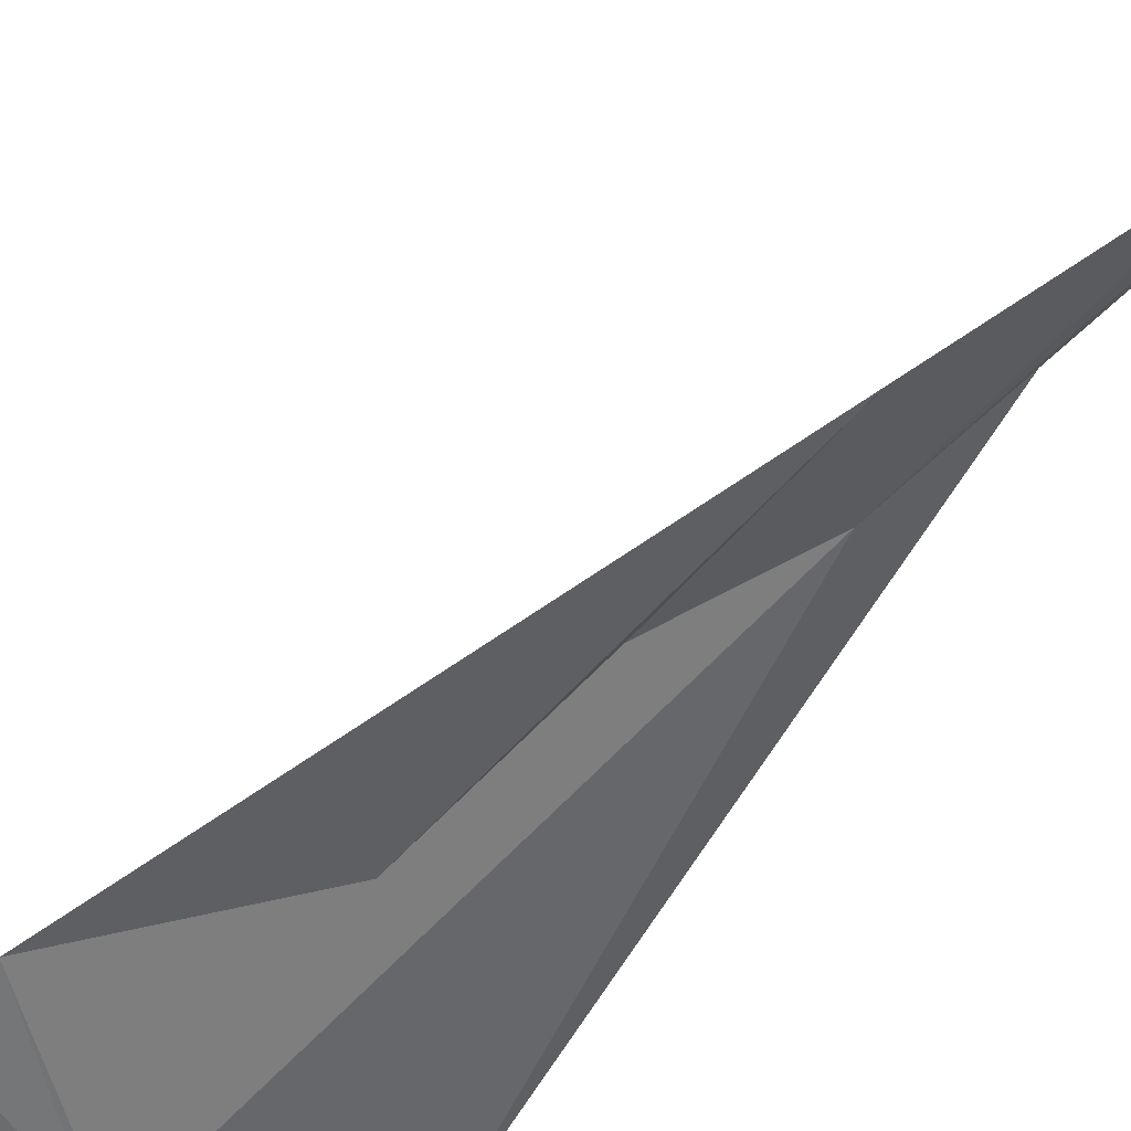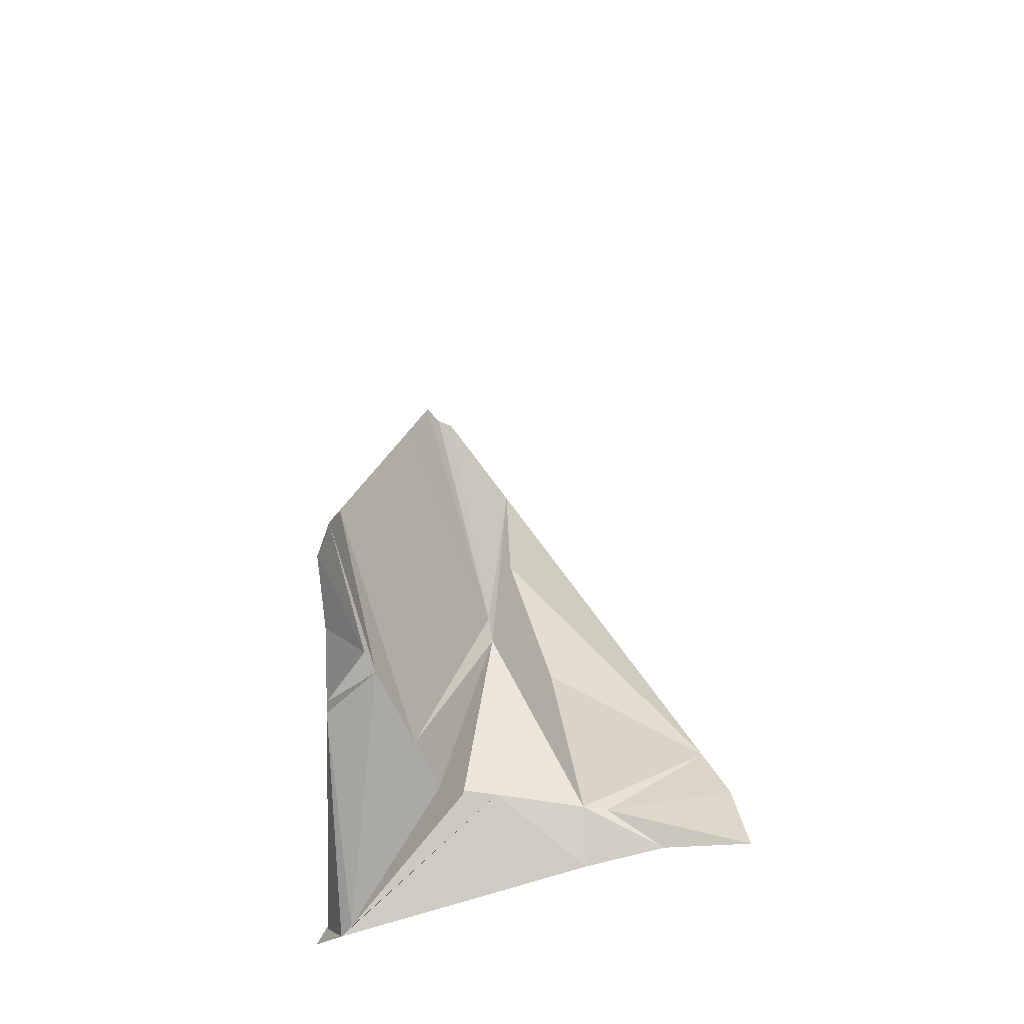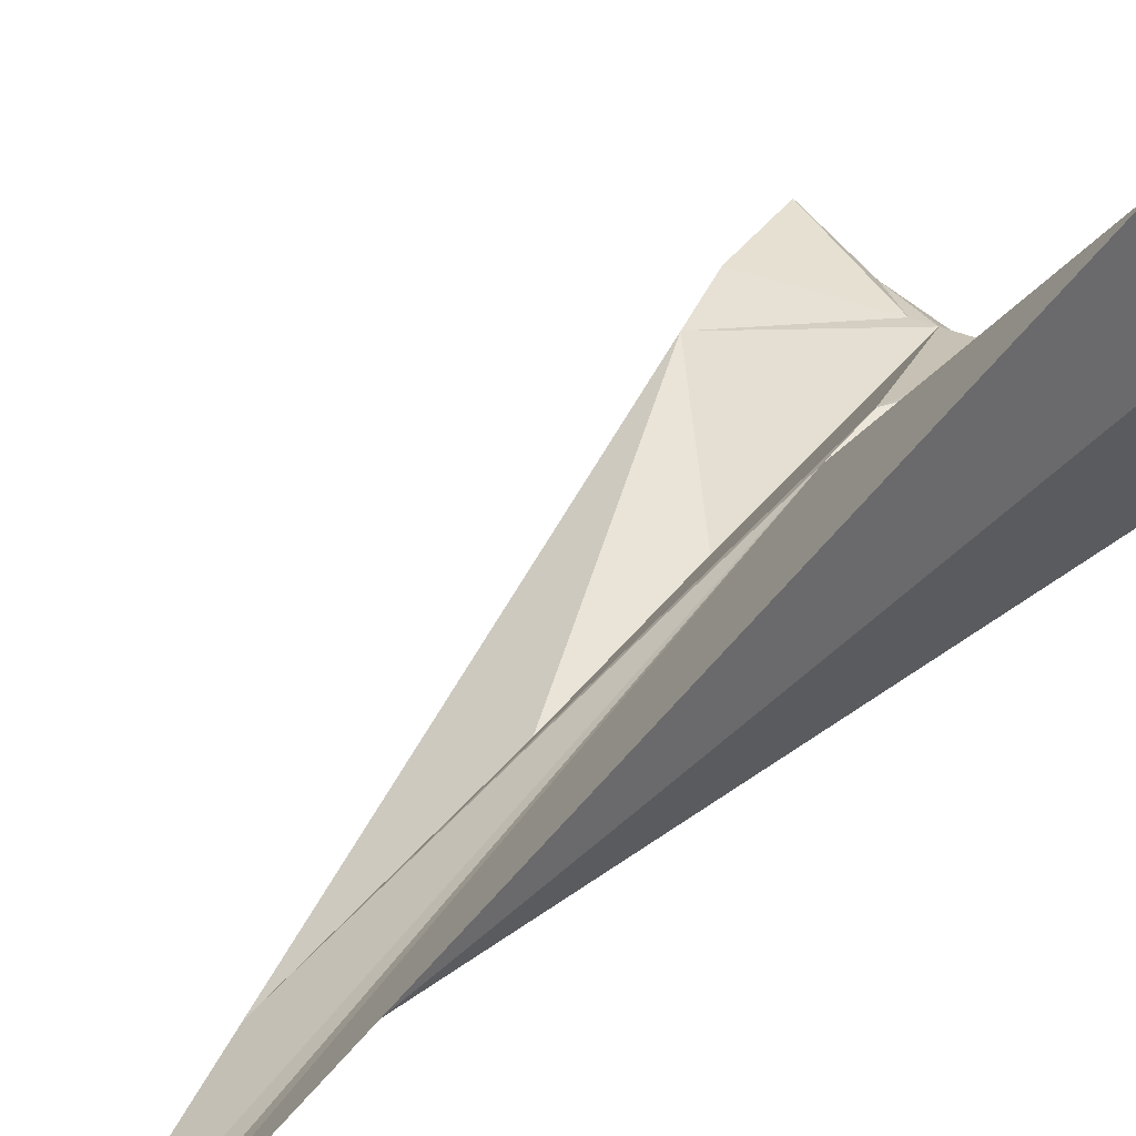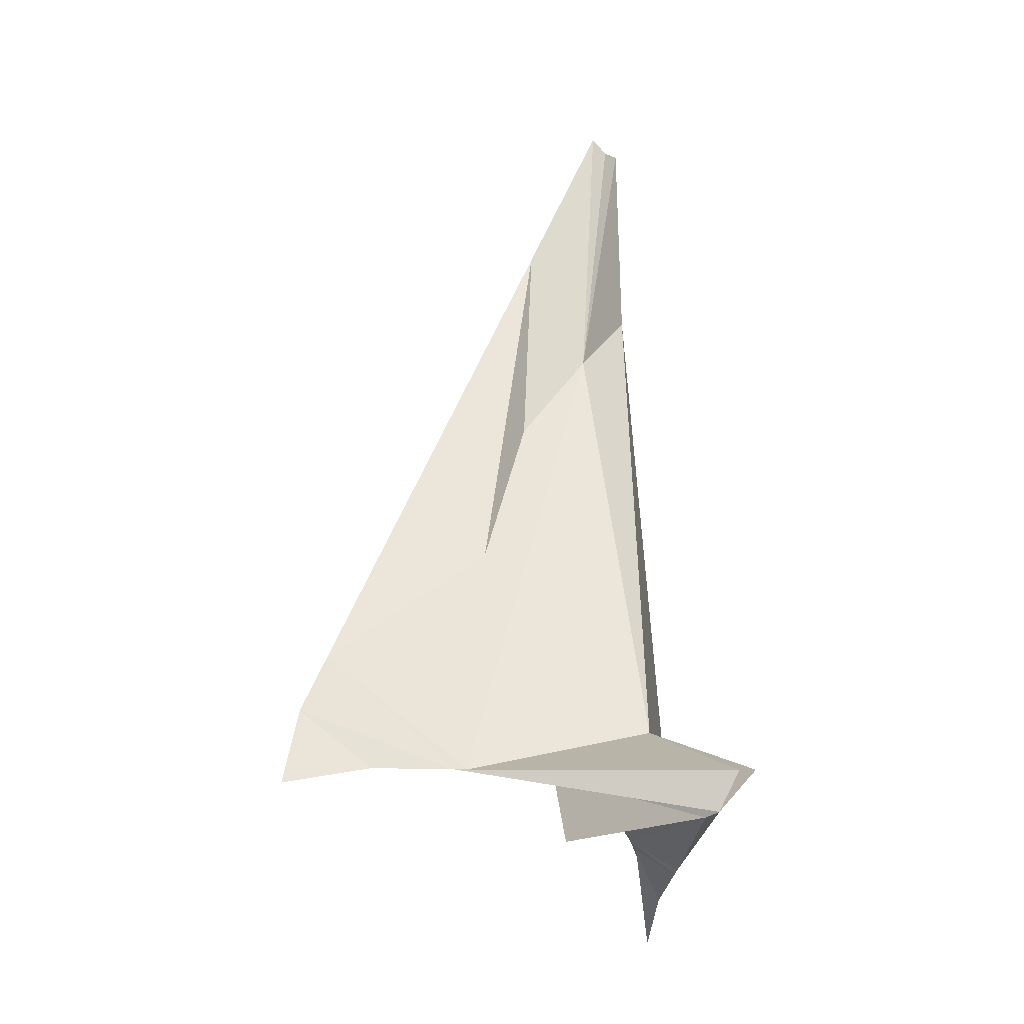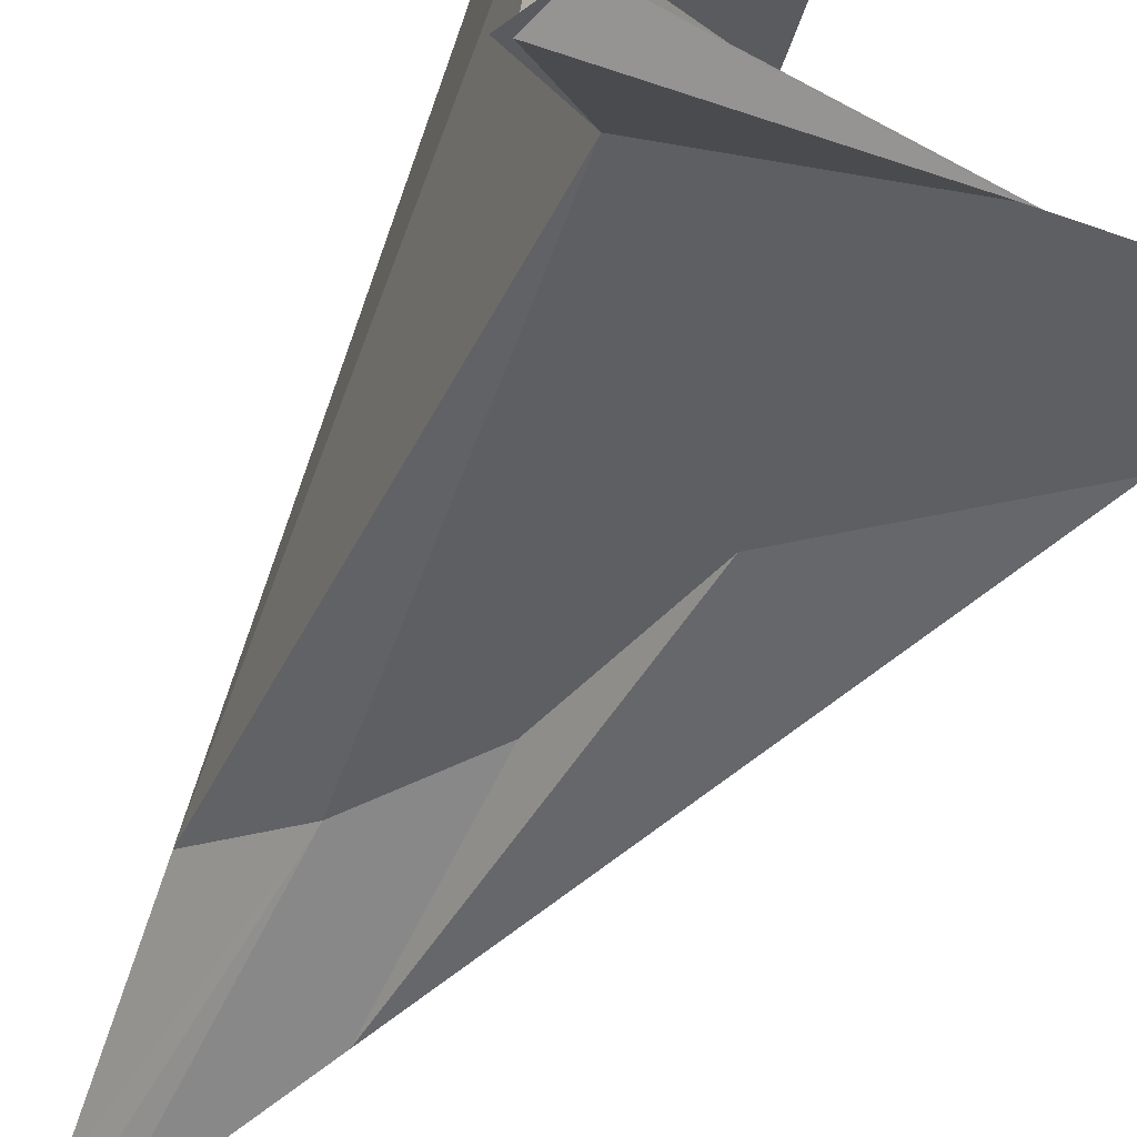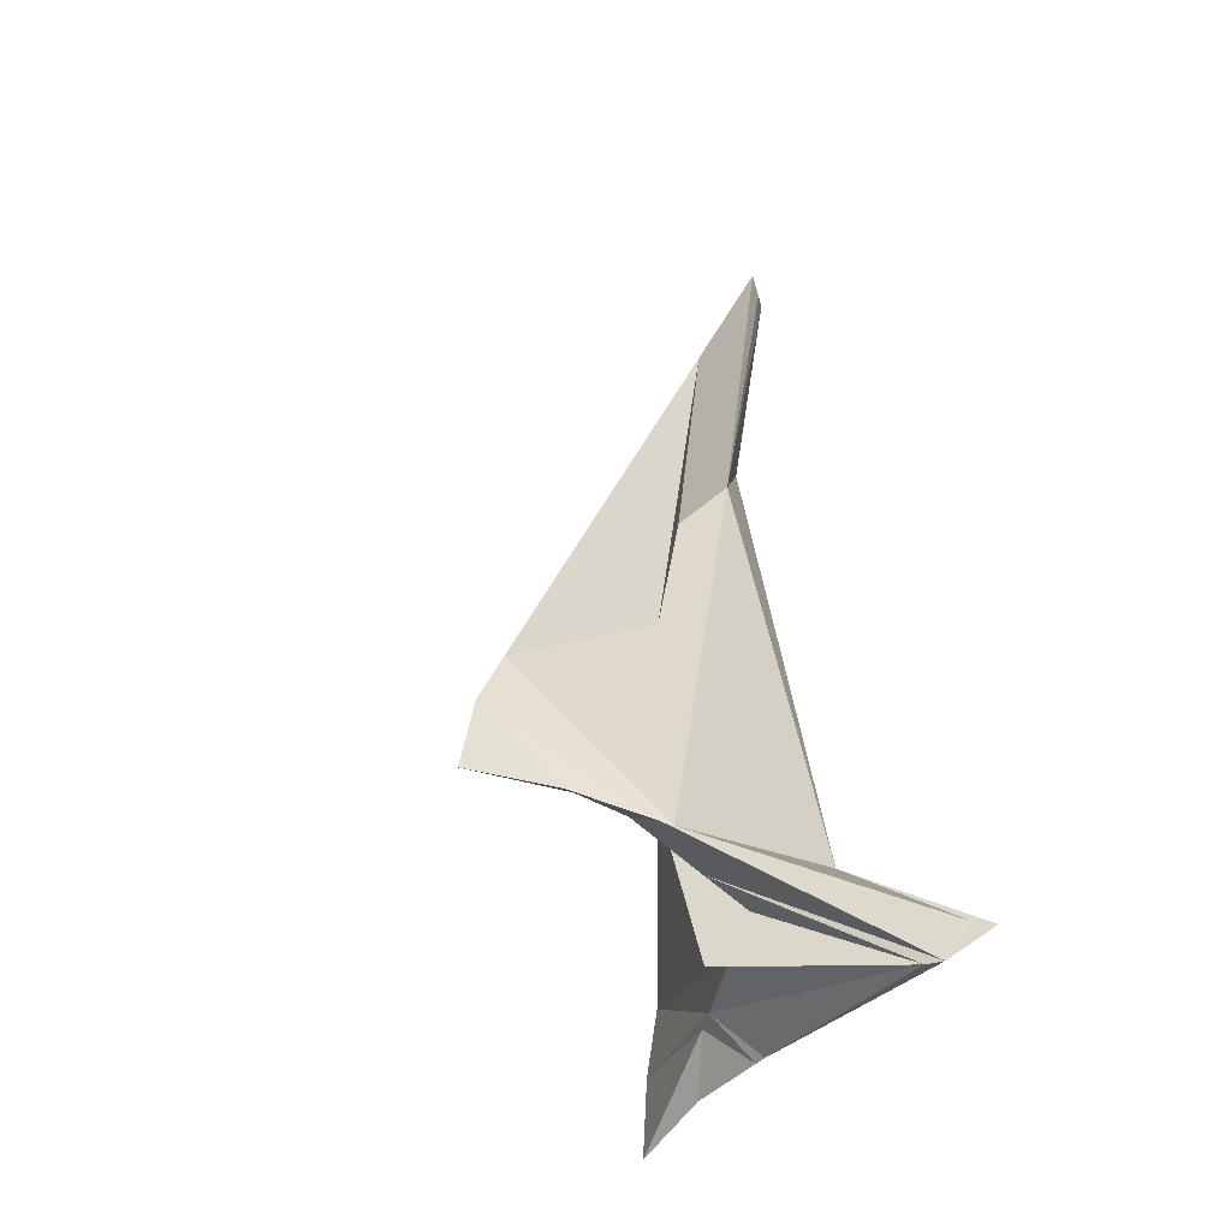
<metadata>
{"format":"obj","ext":"obj","renderer":"f3d","projection":"perspective","resolution":1024,"background":"white","views":[{"elev":-51.1,"azim":149.3,"up":"+Z"},{"elev":-59.8,"azim":6.0,"up":"+Y"},{"elev":47.9,"azim":-135.2,"up":"+Z"},{"elev":-35.8,"azim":179.3,"up":"+Y"},{"elev":-48.1,"azim":-22.4,"up":"+Z"},{"elev":-47.3,"azim":150.6,"up":"+Y"}]}
</metadata>
<code>
o pyramid.obj
v -1.101 0.4415 -1.101
v 0.01949 0.7682 6.171
v 6.171 0.7682 0.01949
v 1.666 0.5839 1.666
v 0.6547 15.5 0.6547
v 0.344 1.87 0.344
v -0.8815 0.5494 -0.8815
v 0.08609 3.112 5.586
v 5.586 3.112 0.08609
v -0.292 0.8499 3.269
v -0.09191 0.9717 4.767
v 3.892 1.518 0.3437
v 0.9169 1.441 2.117
v 0.05722 2.082 5.97
v 5.97 2.082 0.05722
v 1.204 1.392 1.204
v 2.155 4.104 2.155
v 0.334 12.23 2.187
v 1.194 10.37 1.194
v 2.071 4.944 2.071
v 0.4238 15.65 0.9102
v -0.5754 0 -0.5754
v -0.2652 0.8655 3.466
v 3.466 0.8655 -0.2652
v 3.269 0.8499 -0.292
v 0.3437 1.518 3.892
v 4.767 0.9717 -0.09191
v 2.117 1.441 0.9169
v 0.4706 1.503 3.504
v 3.504 1.503 0.4706
v -0.3844 0 -0.3844
v 2.187 12.23 0.334
v 0.9102 15.65 0.4238
f 6 1 7
f 14 2 26
f 17 4 16
f 15 3 27
f 22 1 7
f 7 1 22
f 11 2 14
f 16 4 17
f 12 3 15
f 7 1 6
f 27 3 12
f 31 4 16
f 21 5 19
f 20 5 21
f 33 5 20
f 19 5 33
f 16 4 31
f 26 2 11
f 6 7 10
f 14 26 29
f 17 16 28
f 15 27 24
f 22 7 25
f 11 14 8
f 12 15 9
f 27 12 30
f 31 16 13
f 20 21 18
f 19 33 32
f 26 11 23
f 8 14 29
f 9 15 24
f 10 7 22
f 23 11 8
f 13 16 17
f 30 12 9
f 25 7 6
f 24 27 30
f 18 21 19
f 32 33 20
f 28 16 31
f 29 26 23
f 6 10 23
f 8 29 13
f 17 28 30
f 9 24 25
f 22 25 24
f 10 22 31
f 23 8 18
f 13 17 20
f 30 9 32
f 25 6 19
f 24 30 28
f 31 13 29
f 18 19 6
f 20 18 8
f 32 20 17
f 19 32 9
f 28 31 22
f 29 23 10
f 6 23 18
f 8 13 20
f 17 30 32
f 9 25 19
f 22 24 28
f 10 31 29

</code>
